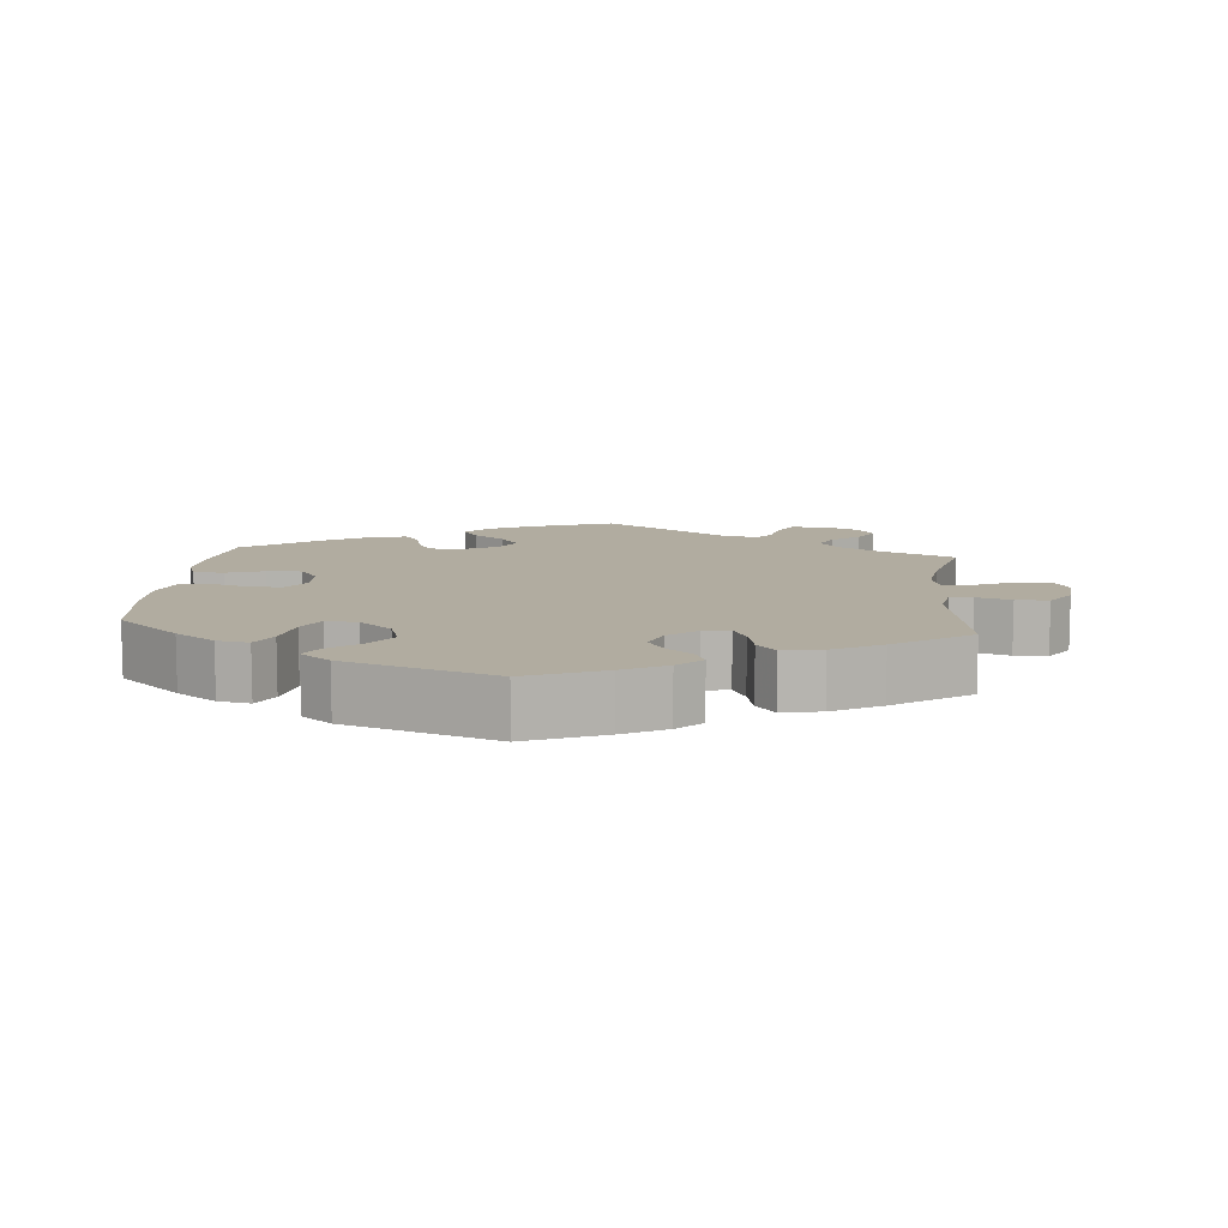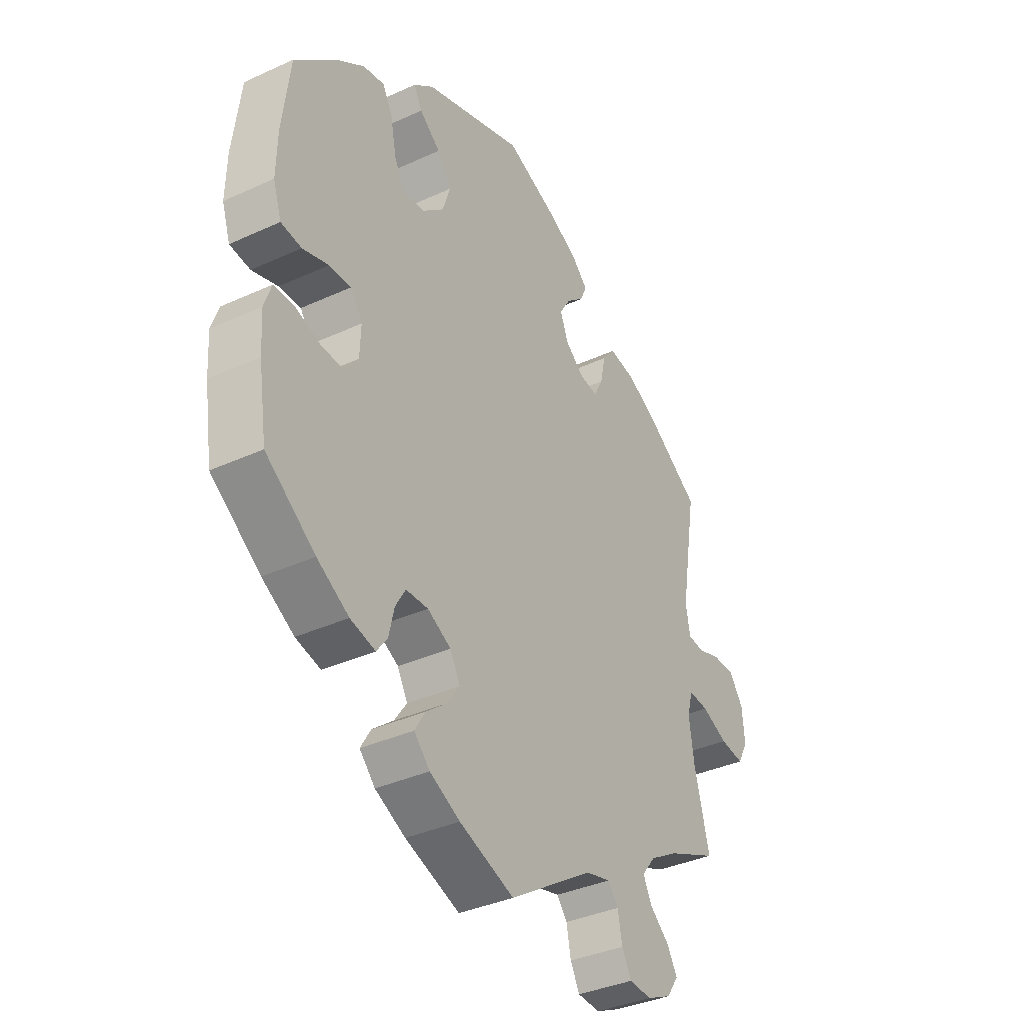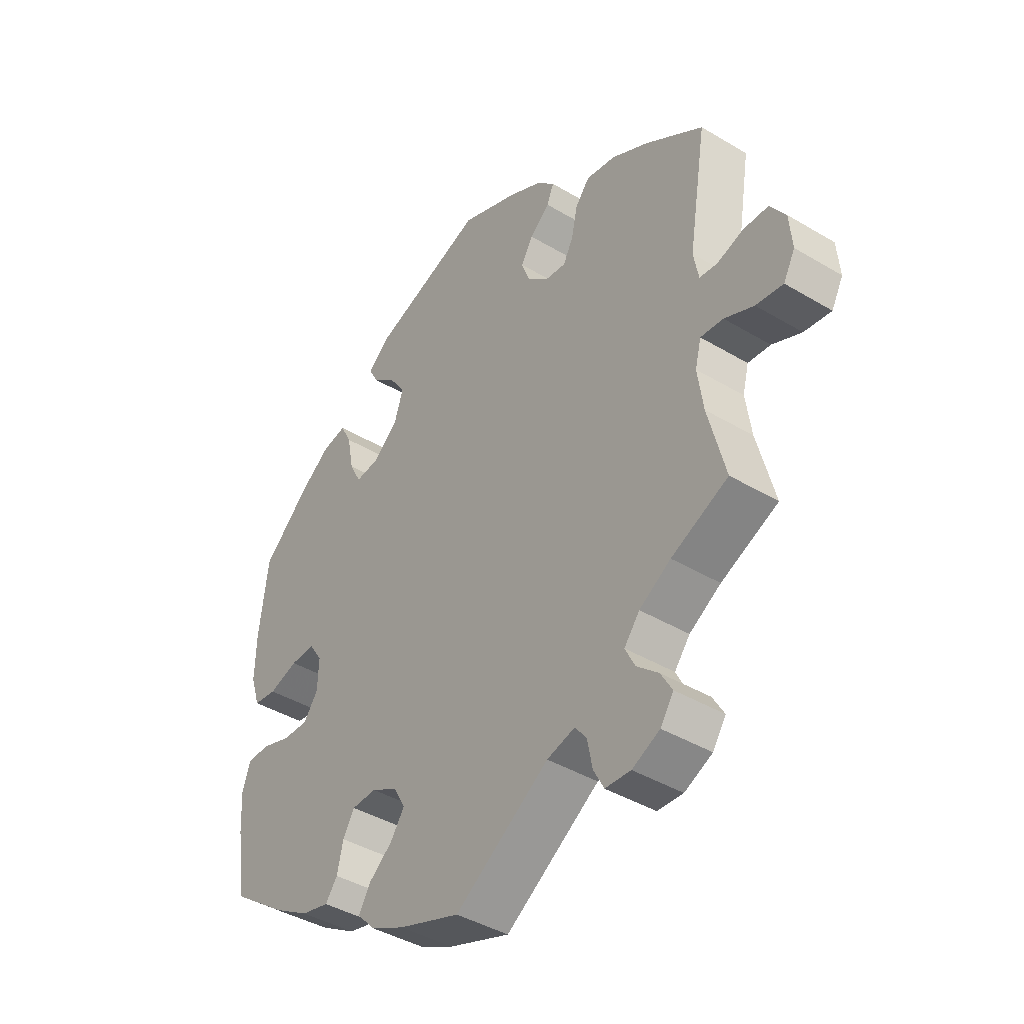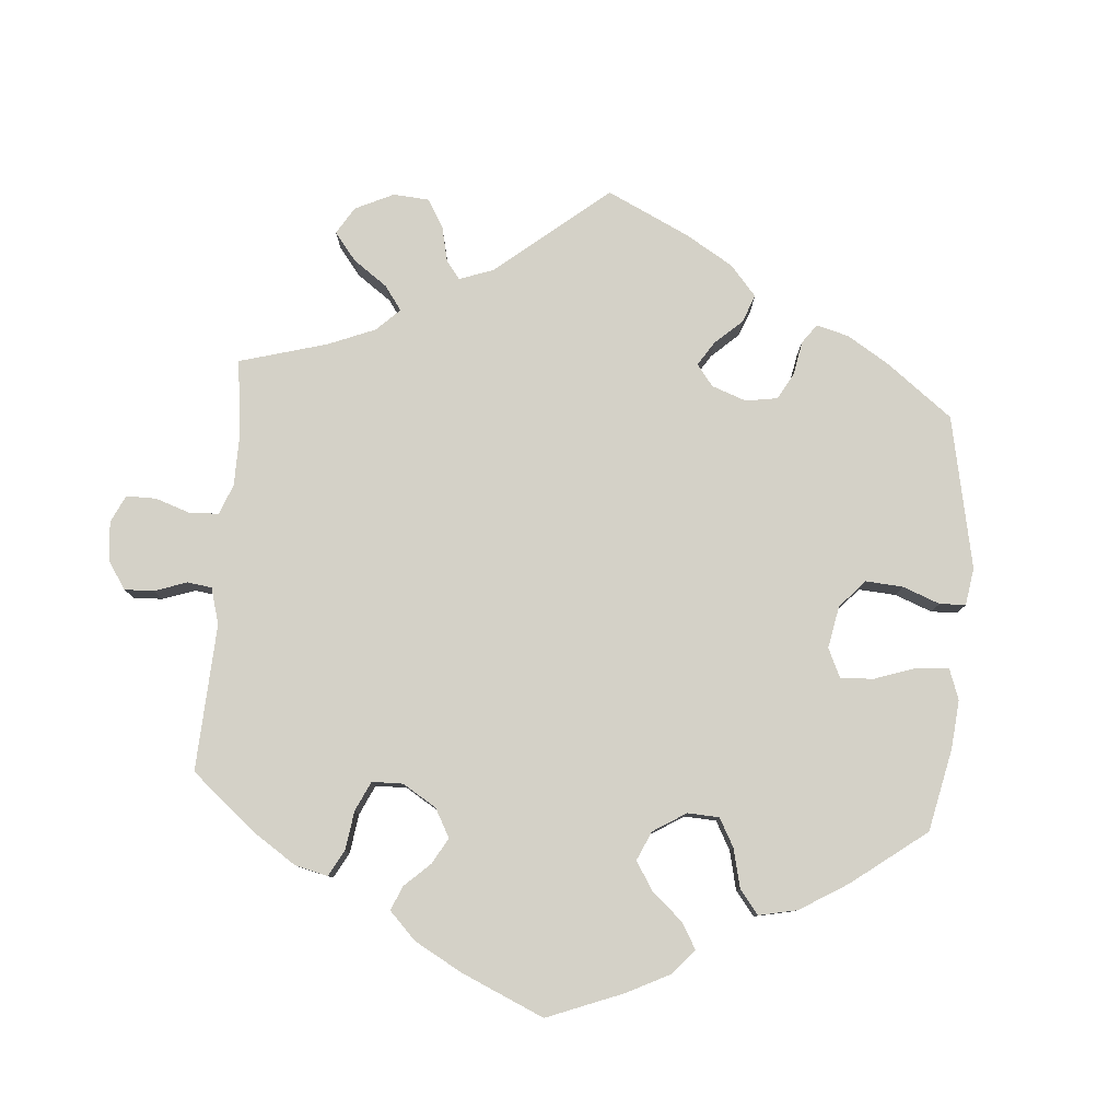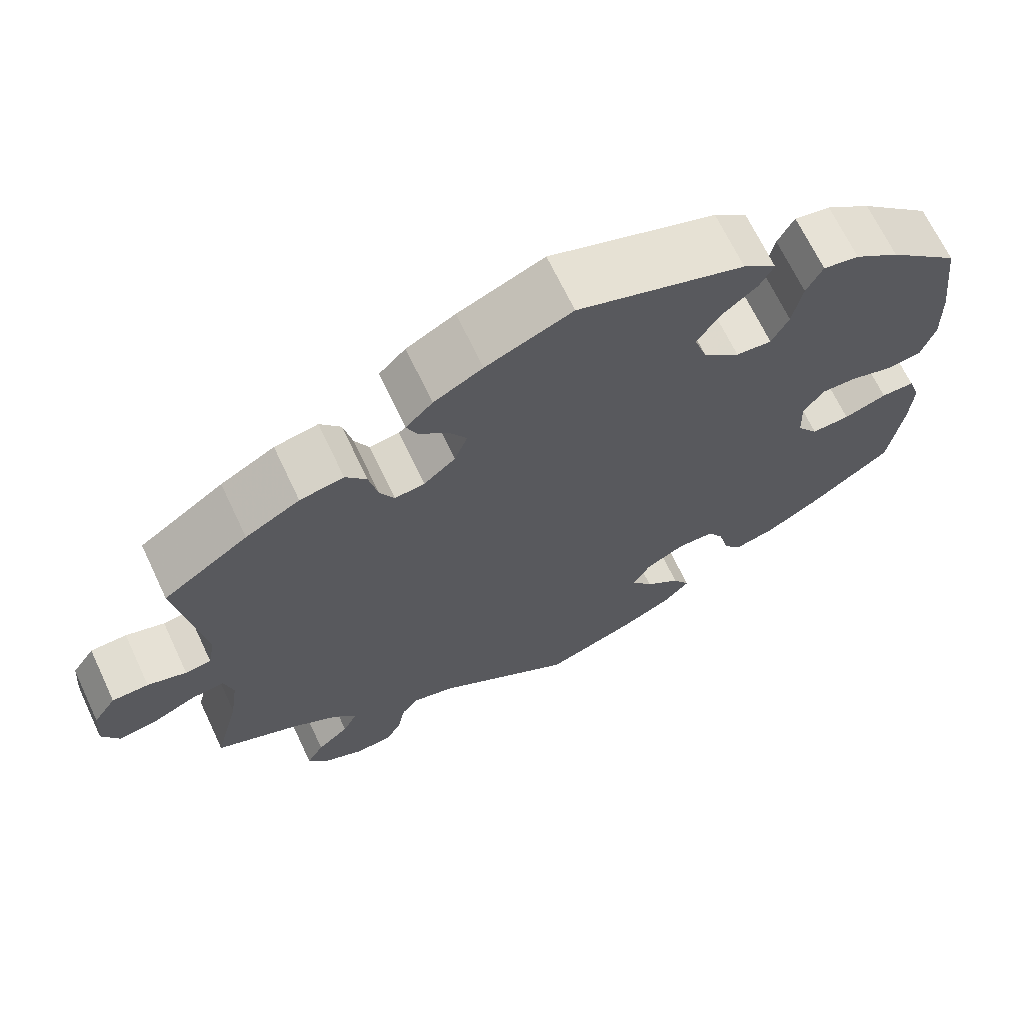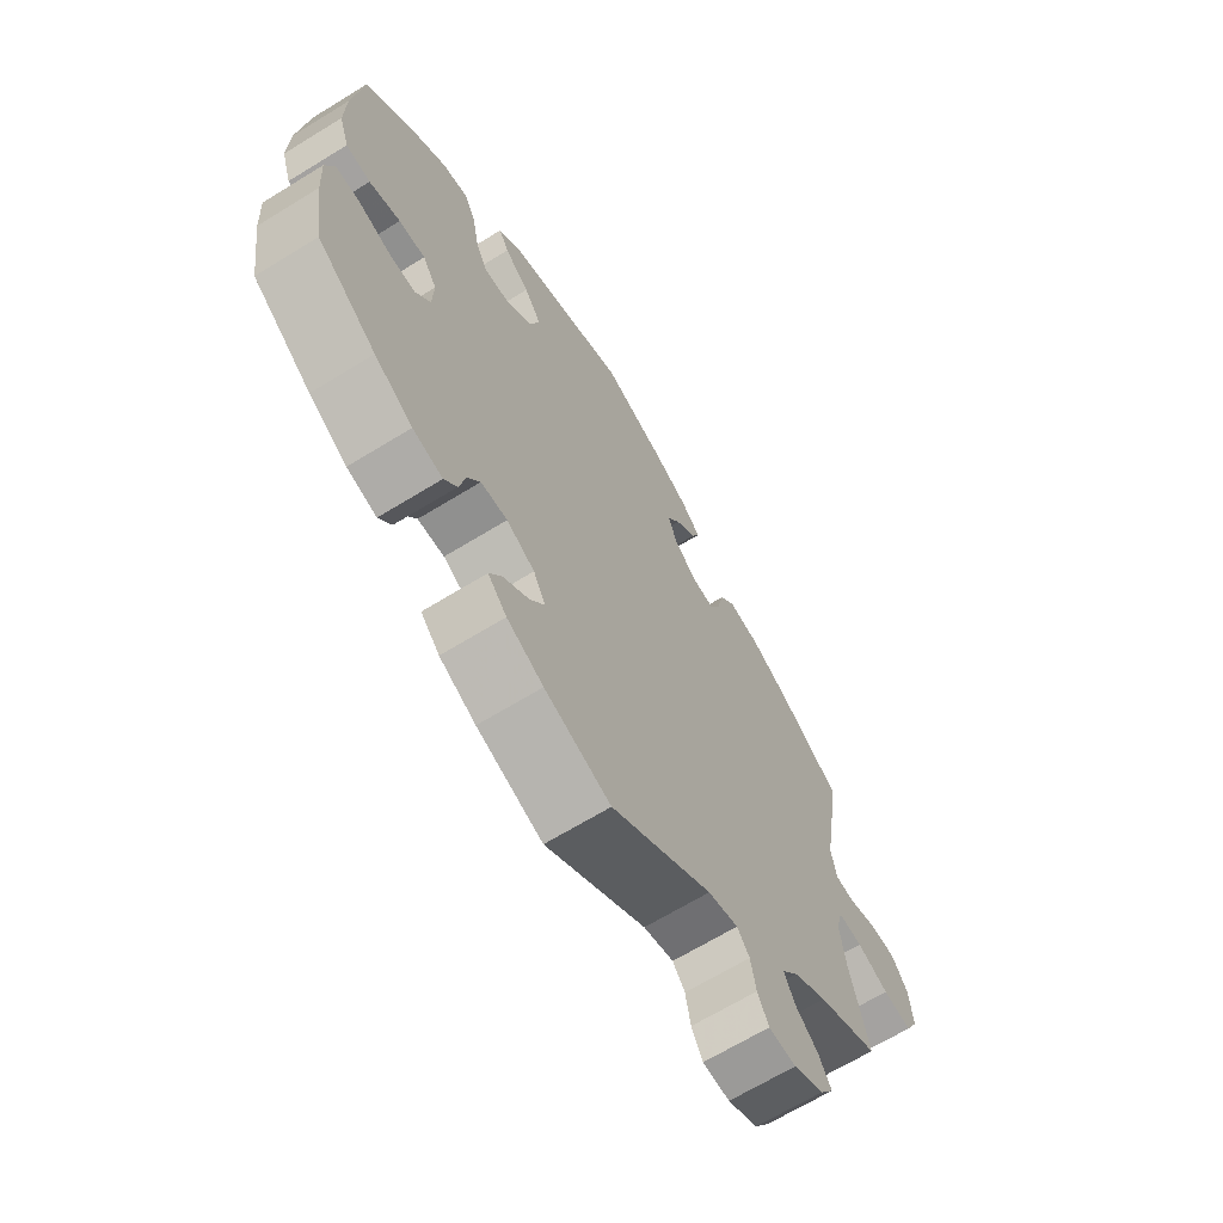
<metadata>
{"format":"obj","ext":"obj","renderer":"f3d","projection":"perspective","resolution":1024,"background":"white","views":[{"elev":10.1,"azim":5.2,"up":"+Y"},{"elev":-36.6,"azim":-59.2,"up":"+Z"},{"elev":-41.8,"azim":54.2,"up":"+Z"},{"elev":79.8,"azim":-115.4,"up":"+Y"},{"elev":67.9,"azim":154.7,"up":"+Z"},{"elev":-66.5,"azim":-58.3,"up":"+Z"}]}
</metadata>
<code>
v 0.468 0.07 0.09
v 0.477 0.07 0.041
v 0.509 0.07 0.037
v 0.557 0.07 0.052
v 0.602 0.07 0.051
v 0.63 0.07 0.01
v 0.635 0.07 -0.049
v 0.614 0.07 -0.088
v 0.565 0.07 -0.081
v 0.512 0.07 -0.057
v 0.471 0.07 -0.053
v 0.46 0.07 -0.096
v 0.47 0.07 -0.167
v 0.501 0.07 -0.289
v 0.398 0.07 -0.334
v 0.341 0.07 -0.368
v 0.313 0.07 -0.403
v 0.331 0.07 -0.439
v 0.37 0.07 -0.473
v 0.391 0.07 -0.509
v 0.367 0.07 -0.544
v 0.317 0.07 -0.567
v 0.271 0.07 -0.564
v 0.252 0.07 -0.528
v 0.243 0.07 -0.481
v 0.222 0.07 -0.454
v 0.171 0.07 -0.467
v 0 0.07 -0.578
v -0.112 0.07 -0.537
v -0.174 0.07 -0.506
v -0.206 0.07 -0.472
v -0.185 0.07 -0.437
v -0.142 0.07 -0.403
v -0.116 0.07 -0.366
v -0.137 0.07 -0.328
v -0.185 0.07 -0.302
v -0.23 0.07 -0.303
v -0.251 0.07 -0.338
v -0.262 0.07 -0.386
v -0.284 0.07 -0.415
v -0.335 0.07 -0.402
v -0.4 0.07 -0.363
v -0.501 0.07 -0.289
v -0.518 0.07 -0.177
v -0.522 0.07 -0.11
v -0.507 0.07 -0.067
v -0.466 0.07 -0.067
v -0.413 0.07 -0.085
v -0.366 0.07 -0.087
v -0.34 0.07 -0.051
v -0.338 0.07 0.003
v -0.362 0.07 0.04
v -0.407 0.07 0.039
v -0.46 0.07 0.023
v -0.502 0.07 0.029
v -0.519 0.07 0.081
v -0.517 0.07 0.159
v -0.501 0.07 0.288
v -0.414 0.07 0.367
v -0.359 0.07 0.406
v -0.315 0.07 0.414
v -0.295 0.07 0.375
v -0.283 0.07 0.314
v -0.262 0.07 0.273
v -0.218 0.07 0.277
v -0.173 0.07 0.316
v -0.157 0.07 0.365
v -0.186 0.07 0.408
v -0.229 0.07 0.443
v -0.246 0.07 0.475
v -0.205 0.07 0.508
v 0 0.07 0.577
v 0.106 0.07 0.533
v 0.166 0.07 0.501
v 0.199 0.07 0.468
v 0.186 0.07 0.438
v 0.15 0.07 0.407
v 0.128 0.07 0.371
v 0.144 0.07 0.329
v 0.183 0.07 0.296
v 0.22 0.07 0.291
v 0.238 0.07 0.326
v 0.249 0.07 0.376
v 0.275 0.07 0.408
v 0.329 0.07 0.398
v 0.396 0.07 0.361
v 0.501 0.07 0.289
v 0.468 0 0.09
v 0.477 0 0.041
v 0.509 0 0.037
v 0.557 0 0.052
v 0.602 0 0.051
v 0.63 0 0.01
v 0.635 0 -0.049
v 0.614 0 -0.088
v 0.565 0 -0.081
v 0.512 0 -0.057
v 0.471 0 -0.053
v 0.46 0 -0.096
v 0.47 0 -0.167
v 0.501 0 -0.289
v 0.398 0 -0.334
v 0.341 0 -0.368
v 0.313 0 -0.403
v 0.331 0 -0.439
v 0.37 0 -0.473
v 0.391 0 -0.509
v 0.367 0 -0.544
v 0.317 0 -0.567
v 0.271 0 -0.564
v 0.252 0 -0.528
v 0.243 0 -0.481
v 0.222 0 -0.454
v 0.171 0 -0.467
v 0 0 -0.578
v -0.112 0 -0.537
v -0.174 0 -0.506
v -0.206 0 -0.472
v -0.185 0 -0.437
v -0.142 0 -0.403
v -0.116 0 -0.366
v -0.137 0 -0.328
v -0.185 0 -0.302
v -0.23 0 -0.303
v -0.251 0 -0.338
v -0.262 0 -0.386
v -0.284 0 -0.415
v -0.335 0 -0.402
v -0.4 0 -0.363
v -0.501 0 -0.289
v -0.518 0 -0.177
v -0.522 0 -0.11
v -0.507 0 -0.067
v -0.466 0 -0.067
v -0.413 0 -0.085
v -0.366 0 -0.087
v -0.34 0 -0.051
v -0.338 0 0.003
v -0.362 0 0.04
v -0.407 0 0.039
v -0.46 0 0.023
v -0.502 0 0.029
v -0.519 0 0.081
v -0.517 0 0.159
v -0.501 0 0.288
v -0.414 0 0.367
v -0.359 0 0.406
v -0.315 0 0.414
v -0.295 0 0.375
v -0.283 0 0.314
v -0.262 0 0.273
v -0.218 0 0.277
v -0.173 0 0.316
v -0.157 0 0.365
v -0.186 0 0.408
v -0.229 0 0.443
v -0.246 0 0.475
v -0.205 0 0.508
v 0 0 0.577
v 0.106 0 0.533
v 0.166 0 0.501
v 0.199 0 0.468
v 0.186 0 0.438
v 0.15 0 0.407
v 0.128 0 0.371
v 0.144 0 0.329
v 0.183 0 0.296
v 0.22 0 0.291
v 0.238 0 0.326
v 0.249 0 0.376
v 0.275 0 0.408
v 0.329 0 0.398
v 0.396 0 0.361
v 0.501 0 0.289
f 86 87 1
f 85 86 1 2
f 82 83 84 85
f 81 82 85 2
f 80 81 2
f 79 80 2
f 74 75 76 77
f 74 77 78
f 73 74 78
f 72 73 78
f 71 72 78 79
f 68 69 70 71
f 67 68 71 79
f 60 61 62 63
f 60 63 64
f 59 60 64
f 58 59 64
f 57 58 64
f 56 57 64 65
f 53 54 55 56
f 52 53 56 65
f 45 46 47 48
f 45 48 49
f 44 45 49
f 43 44 49
f 42 43 49 50
f 38 39 40 41
f 37 38 41 42
f 30 31 32 33
f 30 33 34
f 27 28 29 30
f 26 27 30 34
f 22 23 24 25
f 22 25 26
f 21 22 26
f 18 19 20 21
f 17 18 21 26
f 16 17 26 34
f 13 14 15
f 12 13 15 16
f 11 12 16 34
f 7 8 9 10
f 7 10 11
f 6 7 11
f 3 4 5 6
f 2 3 6 11
f 66 67 79 2
f 51 52 65 66
f 50 51 66 2
f 37 42 50 2
f 2 11 34 35
f 2 35 36
f 2 36 37
f 88 174 173
f 89 88 173 172
f 172 171 170 169
f 89 172 169 168
f 89 168 167
f 89 167 166
f 164 163 162 161
f 165 164 161
f 165 161 160
f 165 160 159
f 166 165 159 158
f 158 157 156 155
f 166 158 155 154
f 150 149 148 147
f 151 150 147
f 151 147 146
f 151 146 145
f 151 145 144
f 152 151 144 143
f 143 142 141 140
f 152 143 140 139
f 135 134 133 132
f 136 135 132
f 136 132 131
f 136 131 130
f 137 136 130 129
f 128 127 126 125
f 129 128 125 124
f 120 119 118 117
f 121 120 117
f 117 116 115 114
f 121 117 114 113
f 112 111 110 109
f 113 112 109
f 113 109 108
f 108 107 106 105
f 113 108 105 104
f 121 113 104 103
f 102 101 100
f 103 102 100 99
f 121 103 99 98
f 97 96 95 94
f 98 97 94
f 98 94 93
f 93 92 91 90
f 98 93 90 89
f 89 166 154 153
f 153 152 139 138
f 89 153 138 137
f 89 137 129 124
f 122 121 98 89
f 123 122 89
f 124 123 89
f 1 88 89 2
f 2 89 90 3
f 3 90 91 4
f 4 91 92 5
f 5 92 93 6
f 6 93 94 7
f 7 94 95 8
f 8 95 96 9
f 9 96 97 10
f 10 97 98 11
f 11 98 99 12
f 12 99 100 13
f 13 100 101 14
f 14 101 102 15
f 15 102 103 16
f 16 103 104 17
f 17 104 105 18
f 18 105 106 19
f 19 106 107 20
f 20 107 108 21
f 21 108 109 22
f 22 109 110 23
f 23 110 111 24
f 24 111 112 25
f 25 112 113 26
f 26 113 114 27
f 27 114 115 28
f 28 115 116 29
f 29 116 117 30
f 30 117 118 31
f 31 118 119 32
f 32 119 120 33
f 33 120 121 34
f 34 121 122 35
f 35 122 123 36
f 36 123 124 37
f 37 124 125 38
f 38 125 126 39
f 39 126 127 40
f 40 127 128 41
f 41 128 129 42
f 42 129 130 43
f 43 130 131 44
f 44 131 132 45
f 45 132 133 46
f 46 133 134 47
f 47 134 135 48
f 48 135 136 49
f 49 136 137 50
f 50 137 138 51
f 51 138 139 52
f 52 139 140 53
f 53 140 141 54
f 54 141 142 55
f 55 142 143 56
f 56 143 144 57
f 57 144 145 58
f 58 145 146 59
f 59 146 147 60
f 60 147 148 61
f 61 148 149 62
f 62 149 150 63
f 63 150 151 64
f 64 151 152 65
f 65 152 153 66
f 66 153 154 67
f 67 154 155 68
f 68 155 156 69
f 69 156 157 70
f 70 157 158 71
f 71 158 159 72
f 72 159 160 73
f 73 160 161 74
f 74 161 162 75
f 75 162 163 76
f 76 163 164 77
f 77 164 165 78
f 78 165 166 79
f 79 166 167 80
f 80 167 168 81
f 81 168 169 82
f 82 169 170 83
f 83 170 171 84
f 84 171 172 85
f 85 172 173 86
f 86 173 174 87
f 87 174 88 1

</code>
